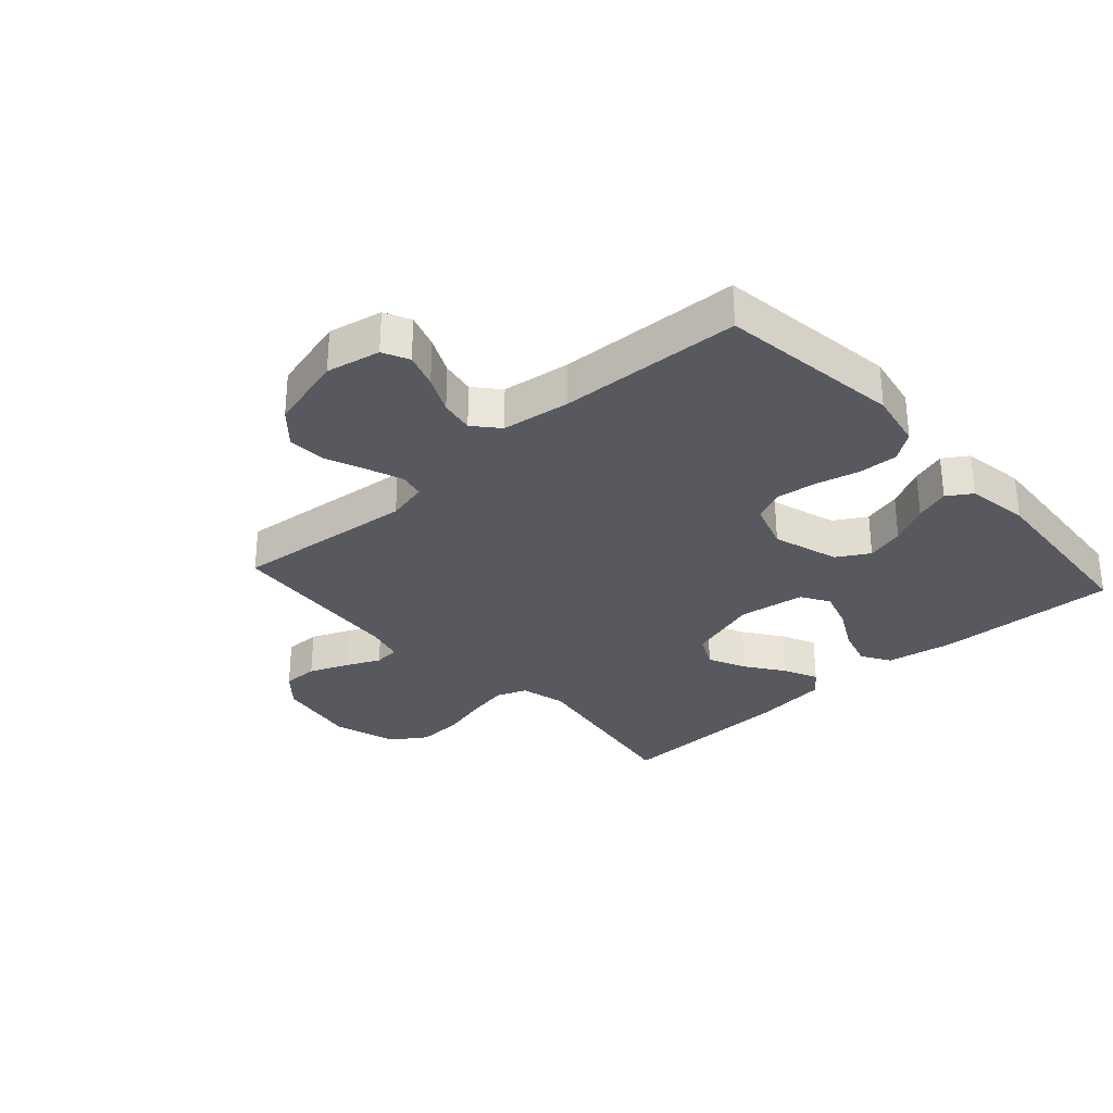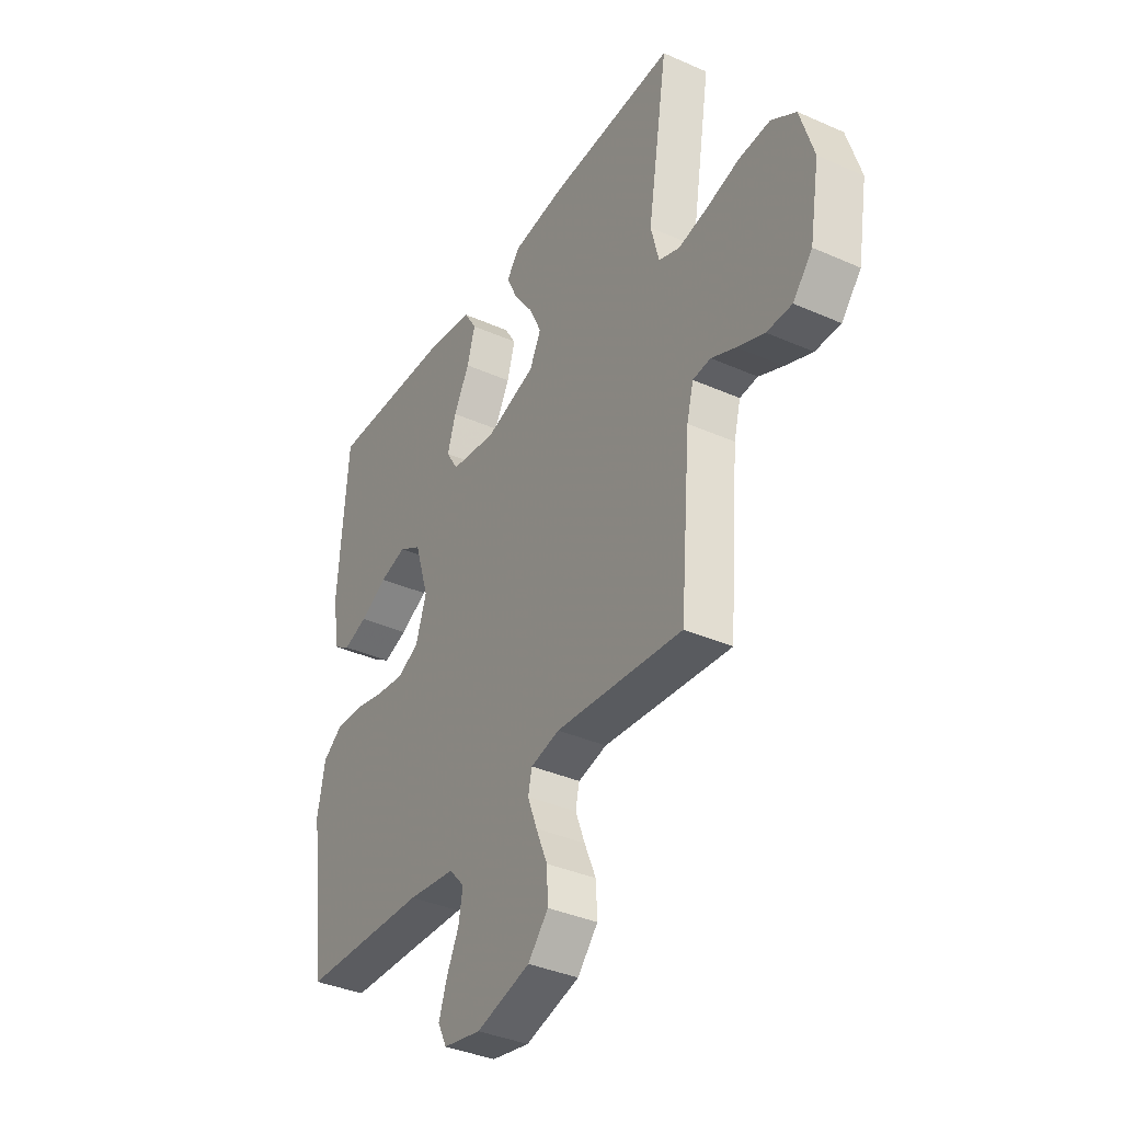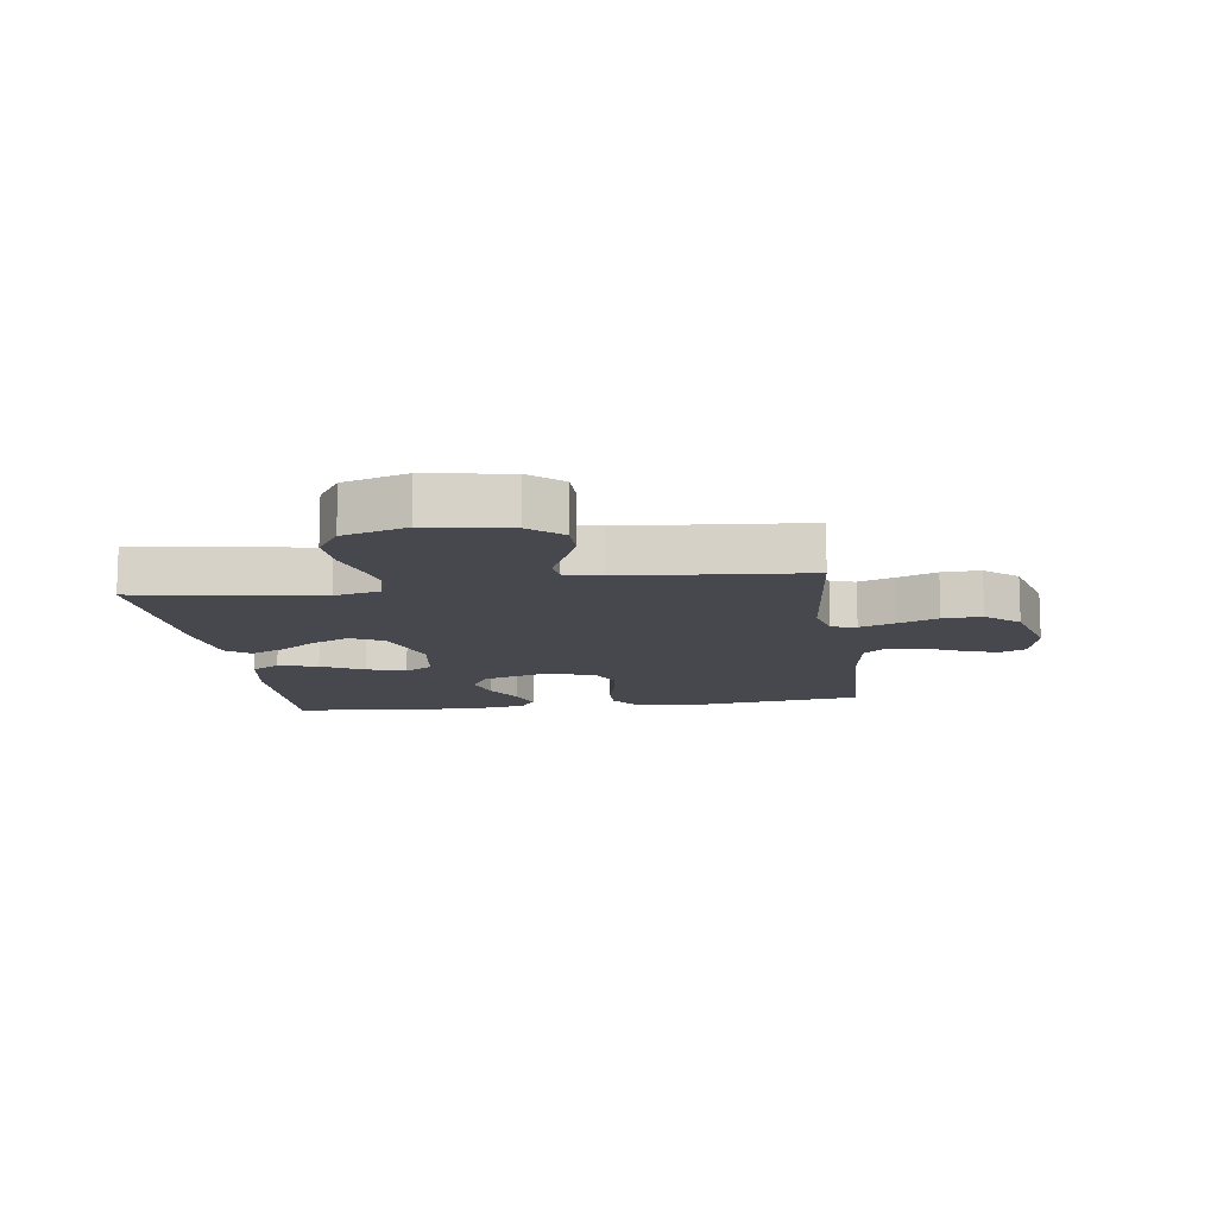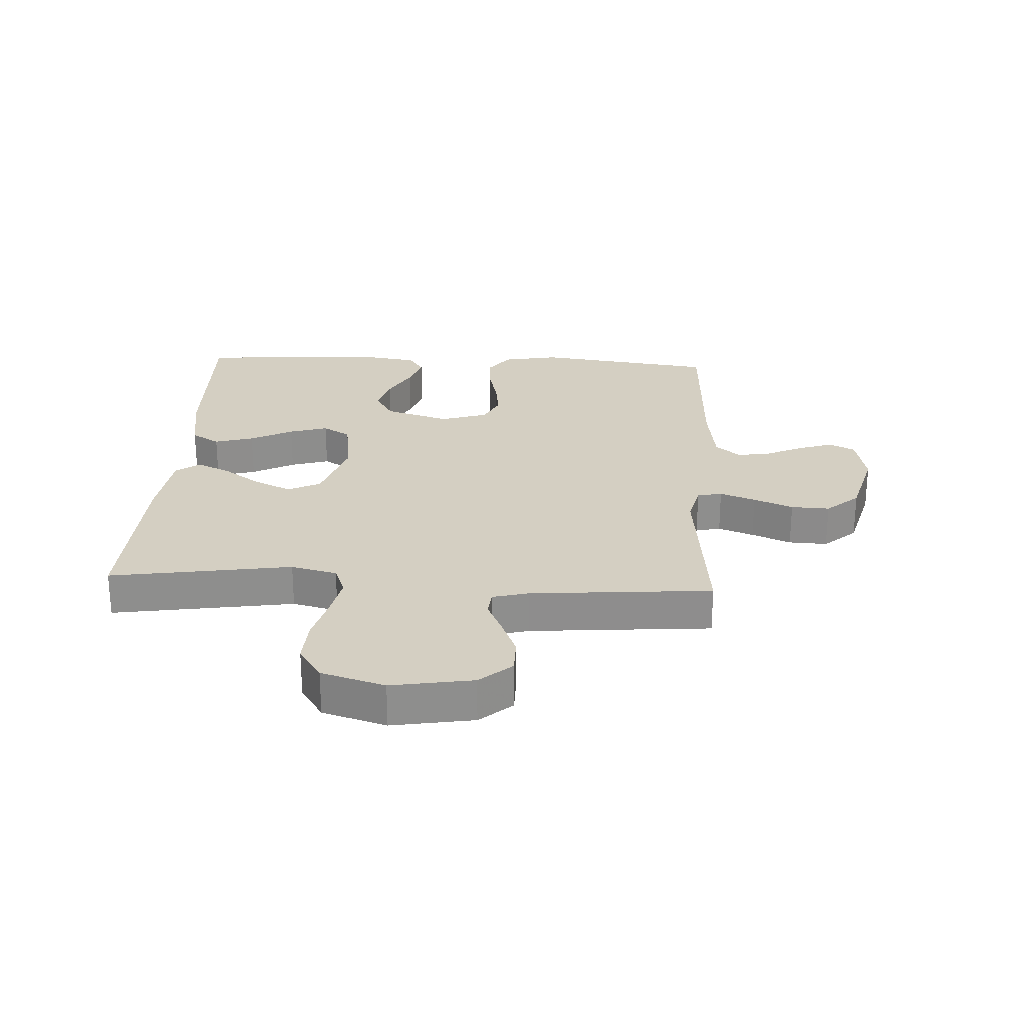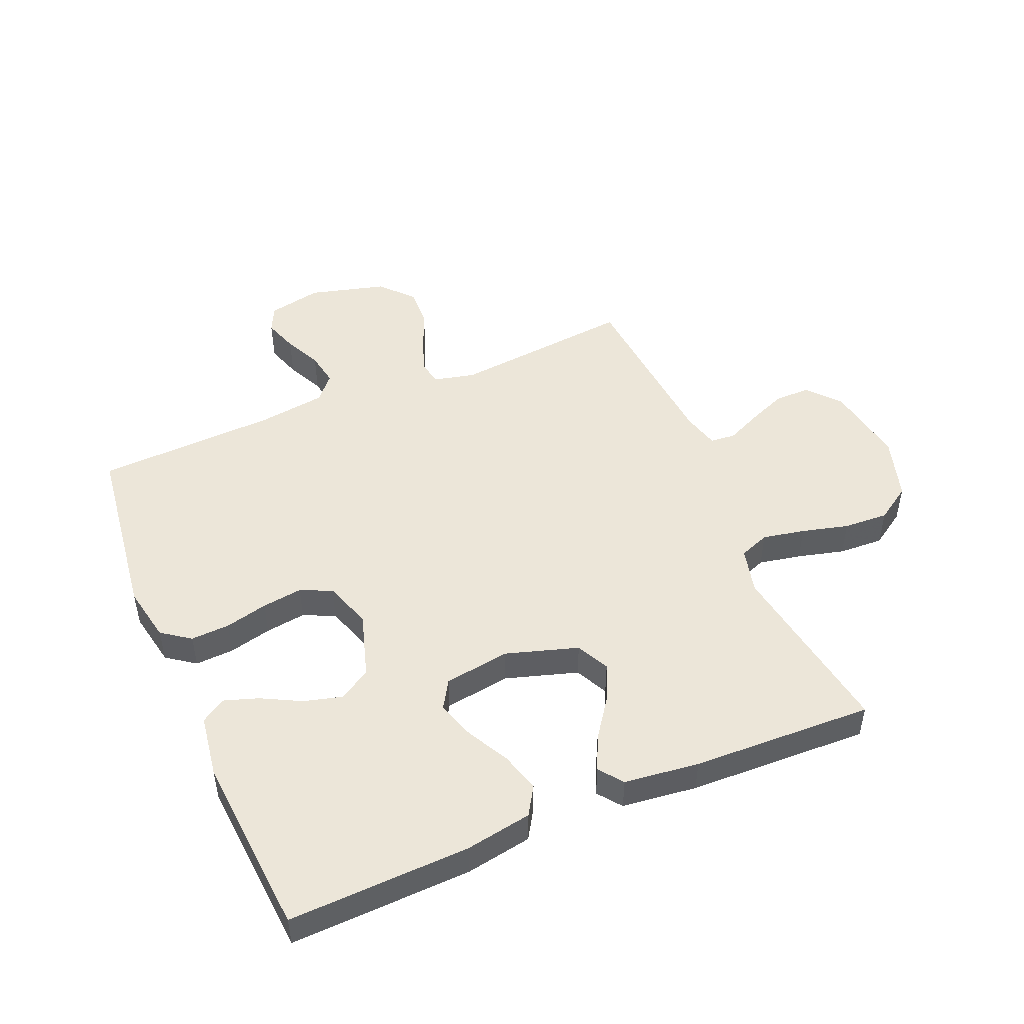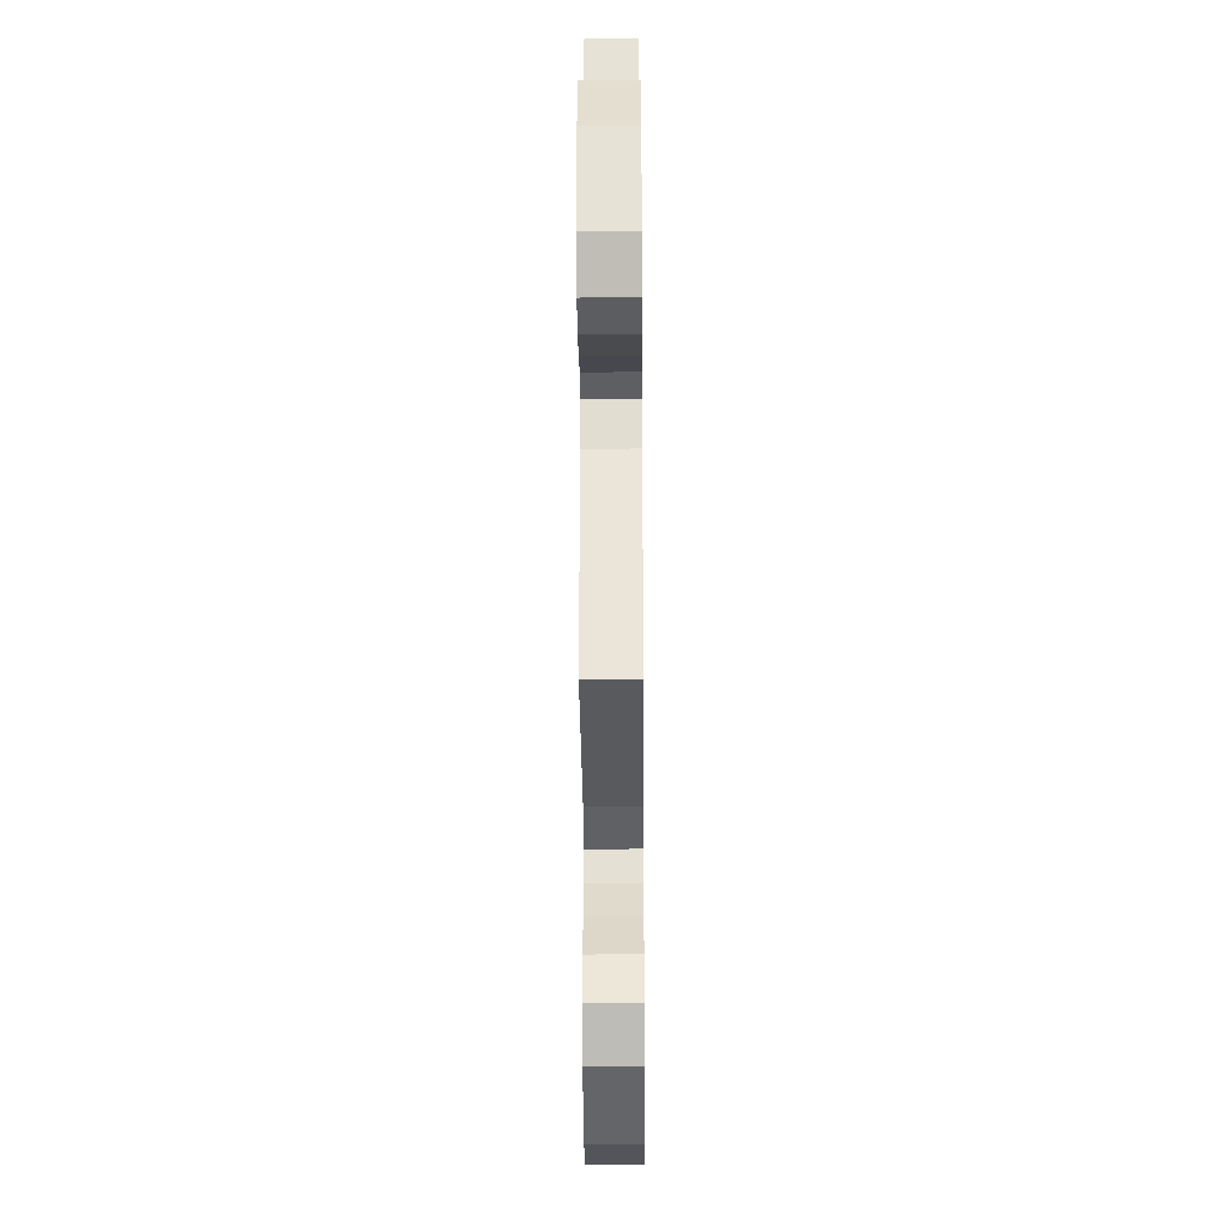
<metadata>
{"format":"obj","ext":"obj","renderer":"f3d","projection":"perspective","resolution":1024,"background":"white","views":[{"elev":-30.4,"azim":-138.0,"up":"+Y"},{"elev":-37.2,"azim":60.3,"up":"+Z"},{"elev":-11.9,"azim":98.0,"up":"+Y"},{"elev":25.5,"azim":93.1,"up":"+Y"},{"elev":48.9,"azim":-23.0,"up":"+Y"},{"elev":-36.4,"azim":90.4,"up":"+Z"}]}
</metadata>
<code>
v 0.5 0.07 -0.5
v 0.2 0.07 -0.47
v 0.132 0.07 -0.486
v 0.123 0.07 -0.527
v 0.145 0.07 -0.586
v 0.172 0.07 -0.651
v 0.175 0.07 -0.715
v 0.127 0.07 -0.769
v 0 0.07 -0.803
v -0.089 0.07 -0.785
v -0.11 0.07 -0.742
v -0.091 0.07 -0.685
v -0.062 0.07 -0.624
v -0.052 0.07 -0.568
v -0.088 0.07 -0.527
v -0.2 0.07 -0.512
v -0.5 0.07 -0.5
v -0.54 0.07 -0.2
v -0.522 0.07 -0.107
v -0.475 0.07 -0.073
v -0.411 0.07 -0.076
v -0.34 0.07 -0.093
v -0.273 0.07 -0.102
v -0.221 0.07 -0.078
v -0.195 0.07 0
v -0.229 0.07 0.109
v -0.282 0.07 0.14
v -0.345 0.07 0.123
v -0.41 0.07 0.089
v -0.467 0.07 0.07
v -0.507 0.07 0.096
v -0.523 0.07 0.2
v -0.5 0.07 0.5
v -0.2 0.07 0.49
v -0.09 0.07 0.471
v -0.061 0.07 0.424
v -0.08 0.07 0.359
v -0.117 0.07 0.289
v -0.137 0.07 0.225
v -0.109 0.07 0.179
v 0 0.07 0.163
v 0.119 0.07 0.2
v 0.146 0.07 0.254
v 0.117 0.07 0.316
v 0.072 0.07 0.379
v 0.046 0.07 0.435
v 0.076 0.07 0.474
v 0.2 0.07 0.489
v 0.5 0.07 0.5
v 0.452 0.07 0.2
v 0.471 0.07 0.124
v 0.521 0.07 0.105
v 0.591 0.07 0.119
v 0.668 0.07 0.139
v 0.742 0.07 0.143
v 0.8 0.07 0.105
v 0.832 0.07 0
v 0.809 0.07 -0.135
v 0.763 0.07 -0.188
v 0.704 0.07 -0.188
v 0.64 0.07 -0.162
v 0.583 0.07 -0.136
v 0.541 0.07 -0.14
v 0.525 0.07 -0.2
v 0.5 0 -0.5
v 0.2 0 -0.47
v 0.132 0 -0.486
v 0.123 0 -0.527
v 0.145 0 -0.586
v 0.172 0 -0.651
v 0.175 0 -0.715
v 0.127 0 -0.769
v 0 0 -0.803
v -0.089 0 -0.785
v -0.11 0 -0.742
v -0.091 0 -0.685
v -0.062 0 -0.624
v -0.052 0 -0.568
v -0.088 0 -0.527
v -0.2 0 -0.512
v -0.5 0 -0.5
v -0.54 0 -0.2
v -0.522 0 -0.107
v -0.475 0 -0.073
v -0.411 0 -0.076
v -0.34 0 -0.093
v -0.273 0 -0.102
v -0.221 0 -0.078
v -0.195 0 0
v -0.229 0 0.109
v -0.282 0 0.14
v -0.345 0 0.123
v -0.41 0 0.089
v -0.467 0 0.07
v -0.507 0 0.096
v -0.523 0 0.2
v -0.5 0 0.5
v -0.2 0 0.49
v -0.09 0 0.471
v -0.061 0 0.424
v -0.08 0 0.359
v -0.117 0 0.289
v -0.137 0 0.225
v -0.109 0 0.179
v 0 0 0.163
v 0.119 0 0.2
v 0.146 0 0.254
v 0.117 0 0.316
v 0.072 0 0.379
v 0.046 0 0.435
v 0.076 0 0.474
v 0.2 0 0.489
v 0.5 0 0.5
v 0.452 0 0.2
v 0.471 0 0.124
v 0.521 0 0.105
v 0.591 0 0.119
v 0.668 0 0.139
v 0.742 0 0.143
v 0.8 0 0.105
v 0.832 0 0
v 0.809 0 -0.135
v 0.763 0 -0.188
v 0.704 0 -0.188
v 0.64 0 -0.162
v 0.583 0 -0.136
v 0.541 0 -0.14
v 0.525 0 -0.2
f 60 61 62
f 59 60 62
f 58 59 62
f 57 58 62
f 56 57 62
f 55 56 62
f 54 55 62
f 53 54 62
f 52 53 62 63
f 51 52 63 64
f 48 49 50
f 47 48 50
f 46 47 50
f 45 46 50
f 44 45 50
f 51 64 1
f 50 51 1
f 44 50 1
f 43 44 1
f 36 37 38
f 35 36 38
f 34 35 38
f 33 34 38
f 32 33 38
f 31 32 38
f 30 31 38
f 29 30 38
f 28 29 38
f 27 28 38 39
f 26 27 39 40
f 20 21 22
f 19 20 22
f 18 19 22
f 17 18 22
f 16 17 22
f 15 16 22 23
f 14 15 23 24
f 11 12 13
f 10 11 13
f 9 10 13
f 8 9 13
f 7 8 13
f 6 7 13
f 5 6 13
f 4 5 13 14
f 14 24 25
f 4 14 25
f 3 4 25
f 42 43 1 2
f 26 40 41
f 25 26 41
f 3 25 41
f 2 3 41
f 2 41 42
f 126 125 124
f 126 124 123
f 126 123 122
f 126 122 121
f 126 121 120
f 126 120 119
f 126 119 118
f 126 118 117
f 127 126 117 116
f 128 127 116 115
f 114 113 112
f 114 112 111
f 114 111 110
f 114 110 109
f 114 109 108
f 65 128 115
f 65 115 114
f 65 114 108
f 65 108 107
f 102 101 100
f 102 100 99
f 102 99 98
f 102 98 97
f 102 97 96
f 102 96 95
f 102 95 94
f 102 94 93
f 102 93 92
f 103 102 92 91
f 104 103 91 90
f 86 85 84
f 86 84 83
f 86 83 82
f 86 82 81
f 86 81 80
f 87 86 80 79
f 88 87 79 78
f 77 76 75
f 77 75 74
f 77 74 73
f 77 73 72
f 77 72 71
f 77 71 70
f 77 70 69
f 78 77 69 68
f 89 88 78
f 89 78 68
f 89 68 67
f 66 65 107 106
f 105 104 90
f 105 90 89
f 105 89 67
f 105 67 66
f 106 105 66
f 1 65 66 2
f 2 66 67 3
f 3 67 68 4
f 4 68 69 5
f 5 69 70 6
f 6 70 71 7
f 7 71 72 8
f 8 72 73 9
f 9 73 74 10
f 10 74 75 11
f 11 75 76 12
f 12 76 77 13
f 13 77 78 14
f 14 78 79 15
f 15 79 80 16
f 16 80 81 17
f 17 81 82 18
f 18 82 83 19
f 19 83 84 20
f 20 84 85 21
f 21 85 86 22
f 22 86 87 23
f 23 87 88 24
f 24 88 89 25
f 25 89 90 26
f 26 90 91 27
f 27 91 92 28
f 28 92 93 29
f 29 93 94 30
f 30 94 95 31
f 31 95 96 32
f 32 96 97 33
f 33 97 98 34
f 34 98 99 35
f 35 99 100 36
f 36 100 101 37
f 37 101 102 38
f 38 102 103 39
f 39 103 104 40
f 40 104 105 41
f 41 105 106 42
f 42 106 107 43
f 43 107 108 44
f 44 108 109 45
f 45 109 110 46
f 46 110 111 47
f 47 111 112 48
f 48 112 113 49
f 49 113 114 50
f 50 114 115 51
f 51 115 116 52
f 52 116 117 53
f 53 117 118 54
f 54 118 119 55
f 55 119 120 56
f 56 120 121 57
f 57 121 122 58
f 58 122 123 59
f 59 123 124 60
f 60 124 125 61
f 61 125 126 62
f 62 126 127 63
f 63 127 128 64
f 64 128 65 1

</code>
